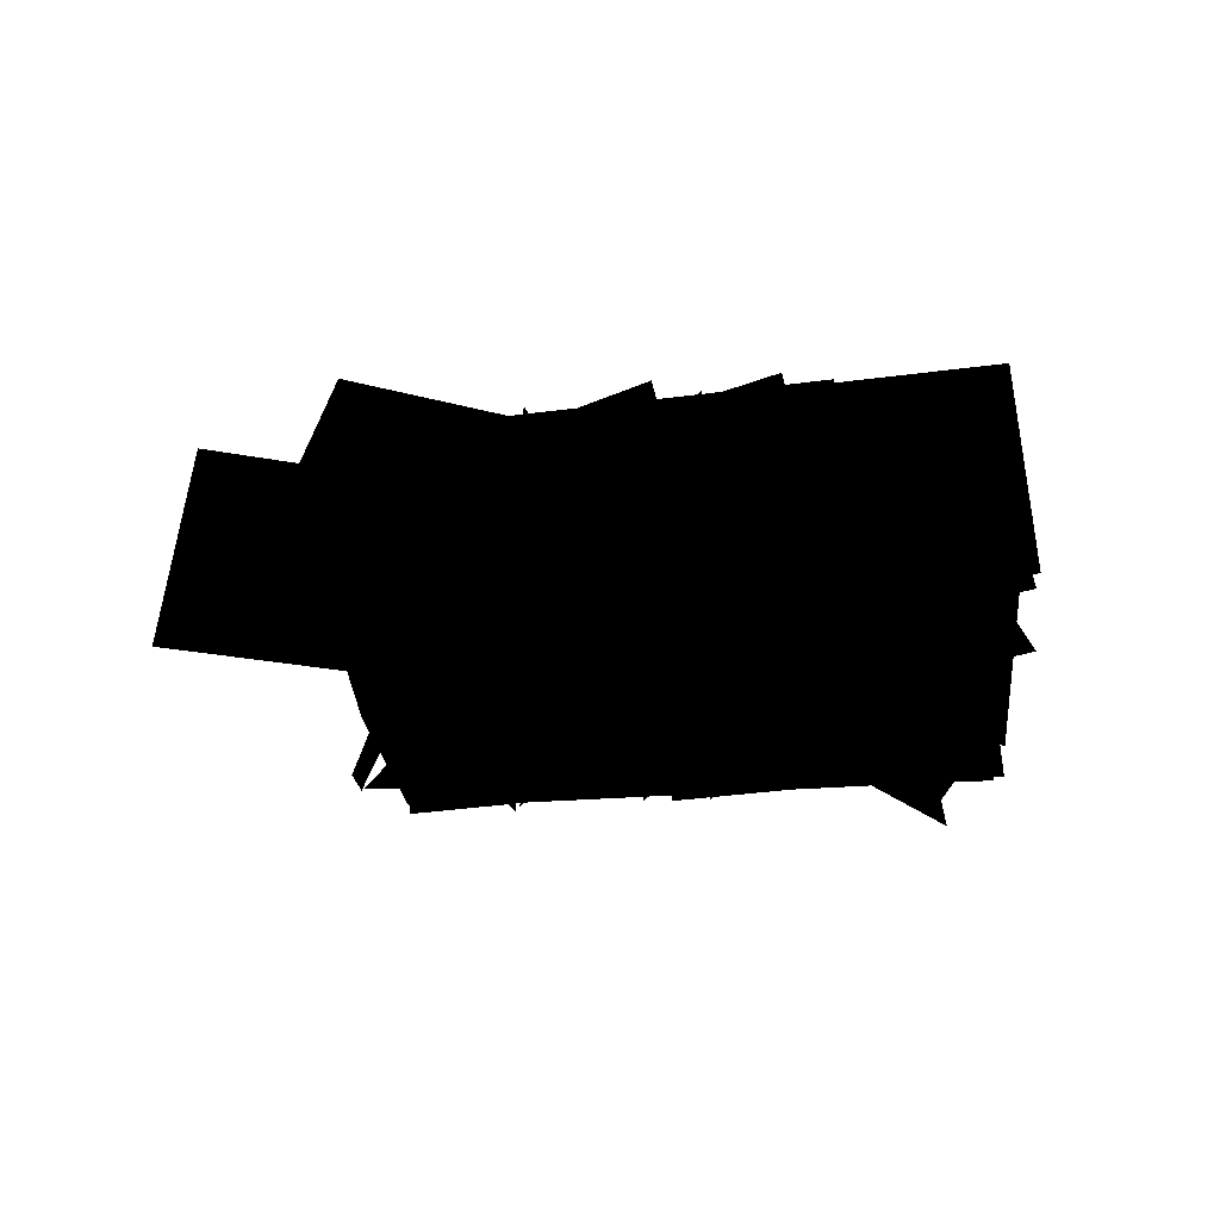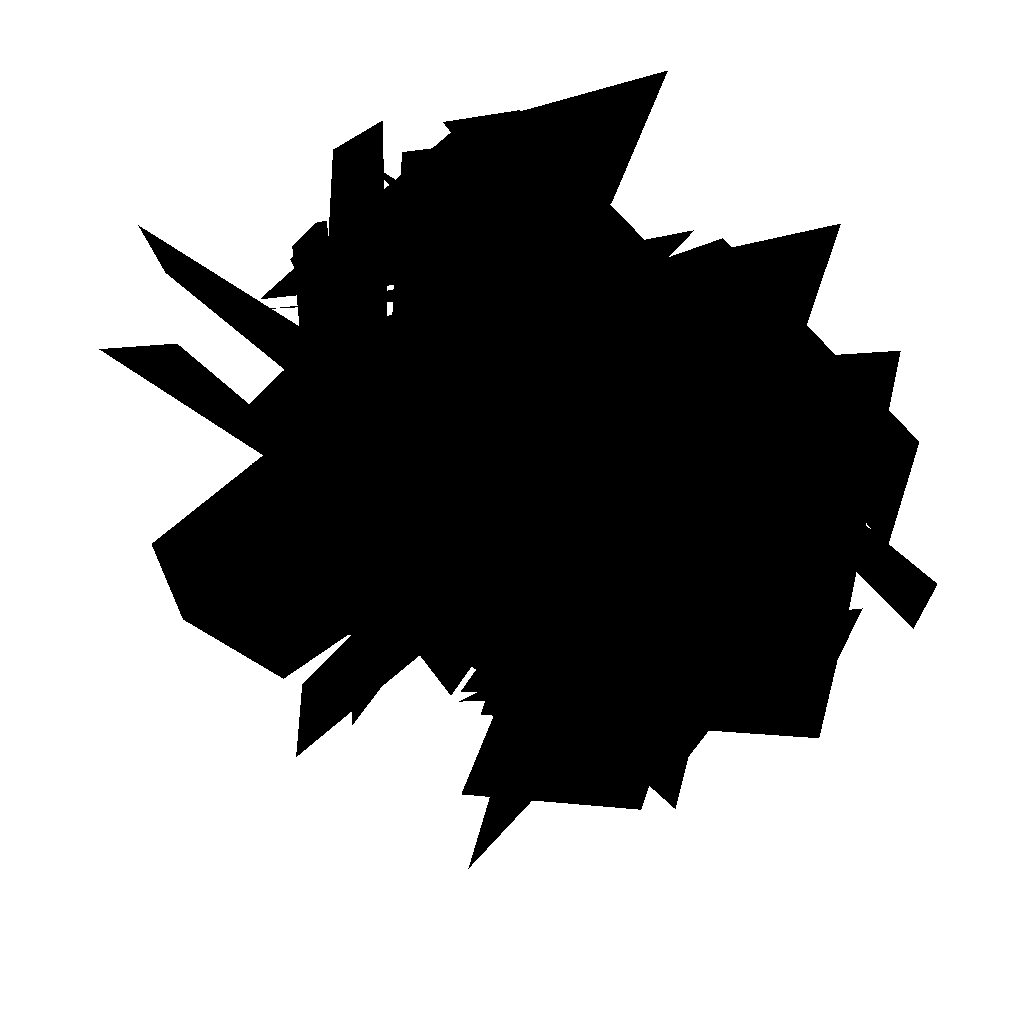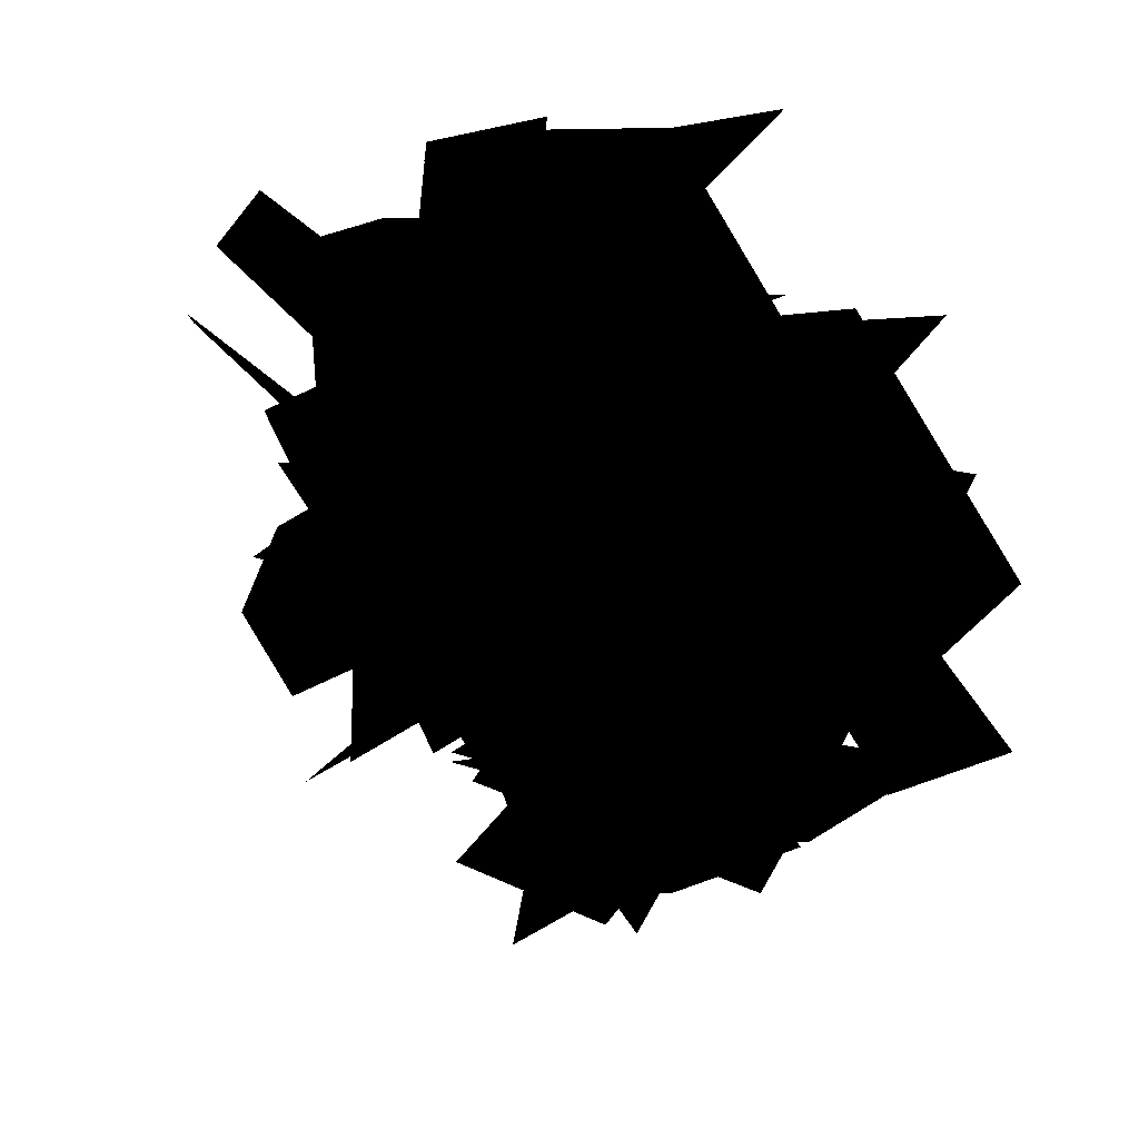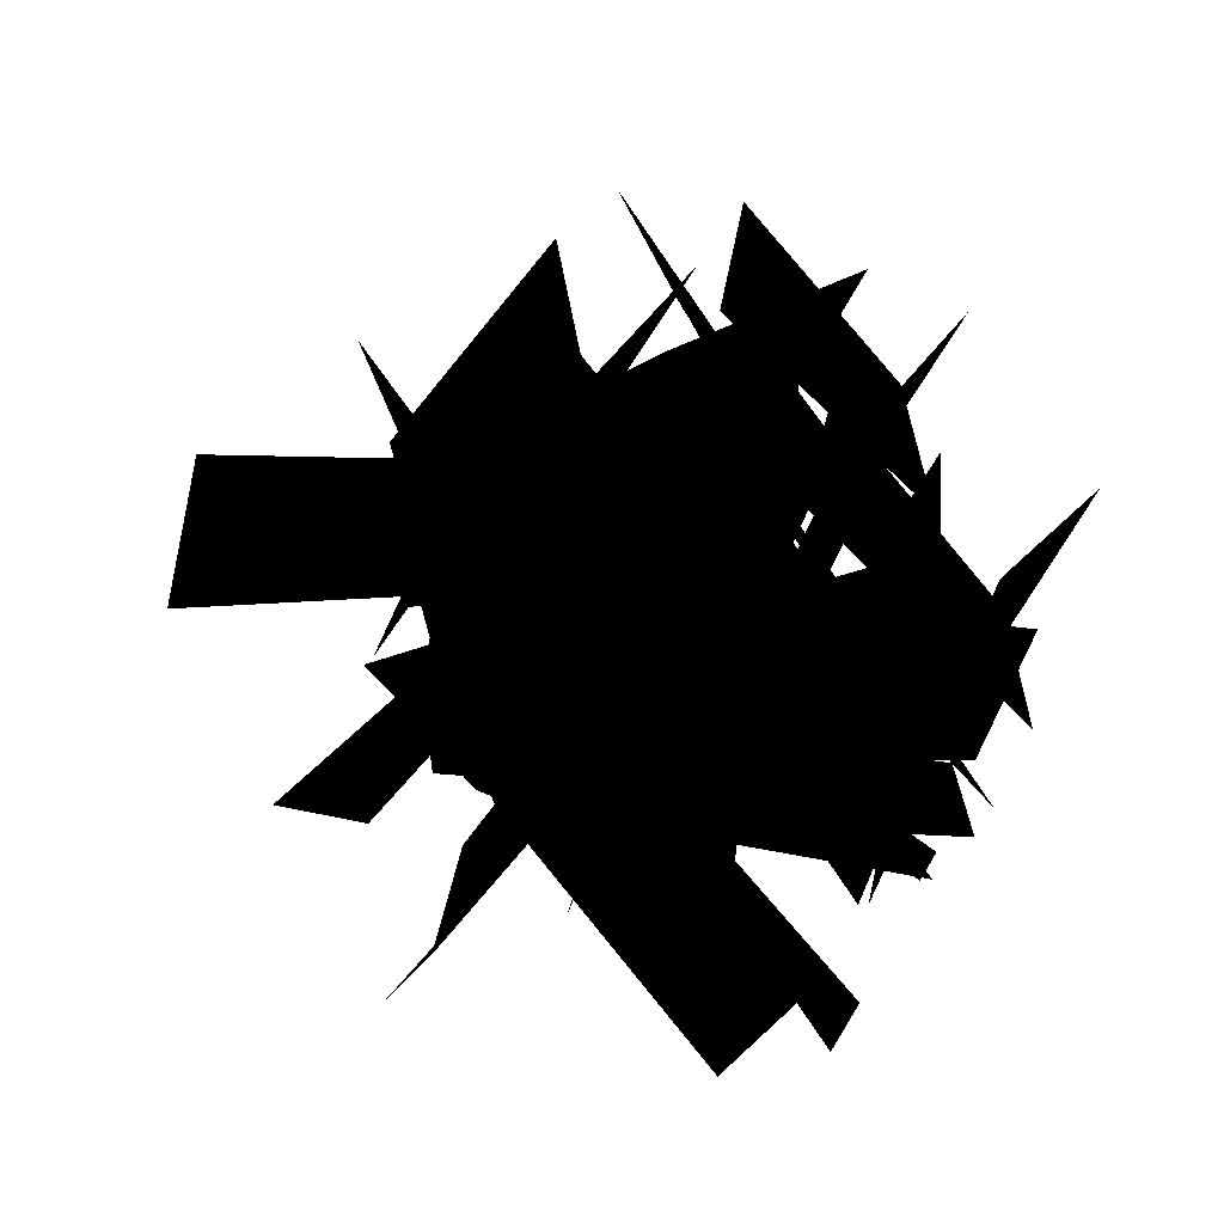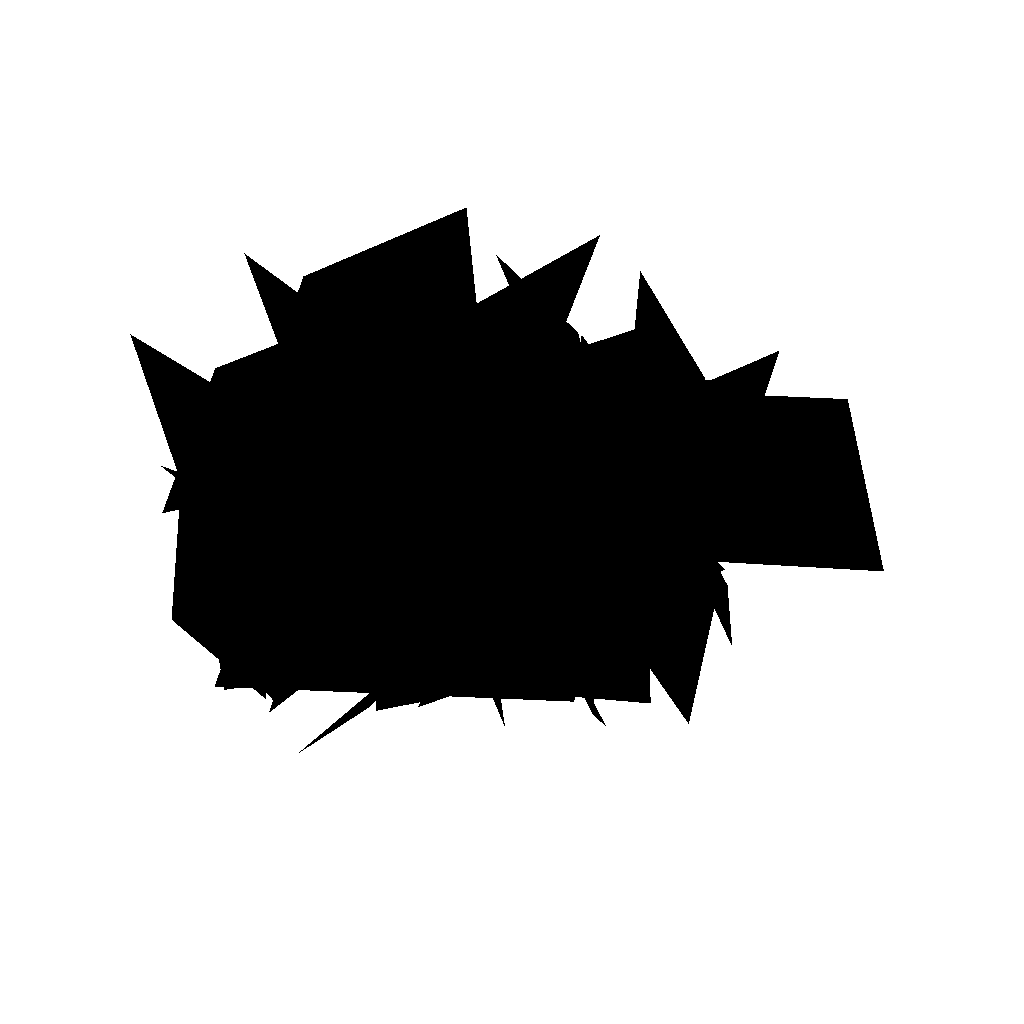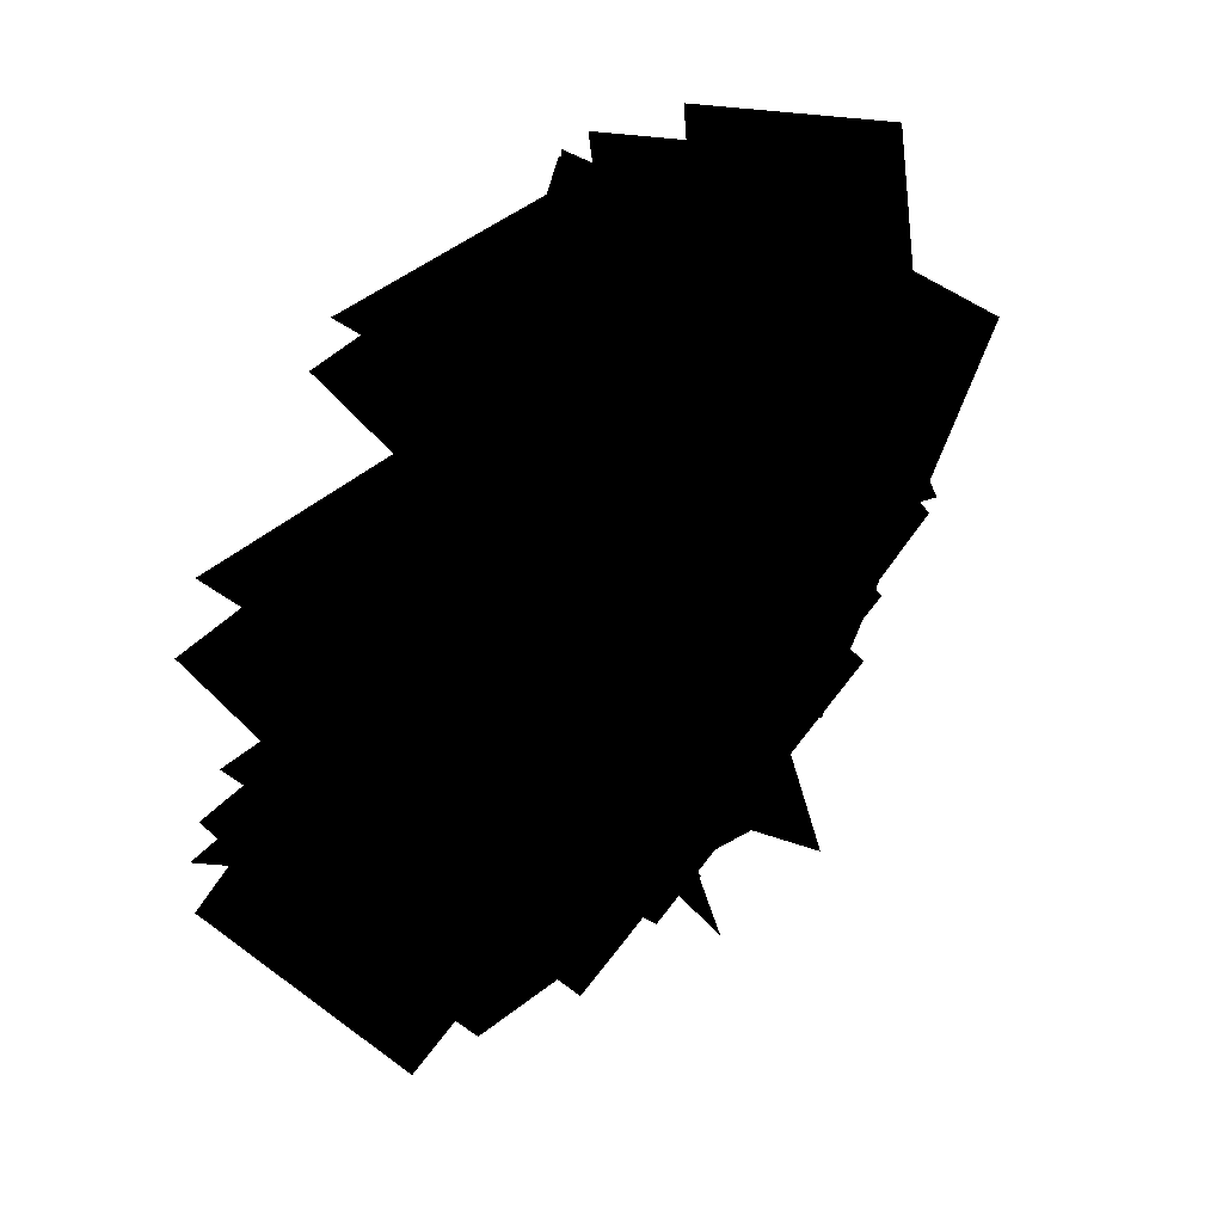
<metadata>
{"format":"obj","ext":"obj","renderer":"f3d","projection":"perspective","resolution":1024,"background":"white","views":[{"elev":-6.0,"azim":-103.2,"up":"+Y"},{"elev":29.5,"azim":20.5,"up":"+Z"},{"elev":31.4,"azim":42.9,"up":"+Z"},{"elev":59.4,"azim":-81.4,"up":"+Y"},{"elev":-24.5,"azim":86.2,"up":"+Y"},{"elev":55.6,"azim":125.9,"up":"+Z"}]}
</metadata>
<code>
v 0.2491 -1.52 -1.416
v 3.622 -0.8161 -0.01882
v 3.622 -1.646 -0.7921
v 0.2491 -0.3803 -0.6424
v 3.57 0.9952 1.933
v 0.8167 1.408 1.091
v 4.124 1.08 -0.5837
v 1.445 -0.4153 2.15
v 4.261 -0.9068 0.09614
v 1.549 1.499 0.8596
v 1.401 0.2246 2.851
v 3.724 1.59 0.6885
v 3.842 -0.2988 0.5142
v 1.491 2.057 2.349
v 0.06375 -1.61 -1.249
v 3.436 -0.7882 -0.8483
v 3.436 -1.638 -0.379
v 0.06375 -0.451 -1.718
v 3.385 1.138 -1.062
v 0.6314 1.424 -2.127
v 3.315 -0.7882 1.405
v -0.05723 -1.61 1.004
v 3.315 -1.638 1.874
v -0.05723 -0.451 0.535
v 3.264 1.138 1.191
v 0.5104 1.424 0.1262
v 0.06411 -1.59 -1.156
v 2.988 -0.2365 -0.3074
v 2.988 -1.791 -0.3074
v 0.06411 0.2745 -1.156
v 2.943 1.54 0.353
v 0.5563 1.996 -0.7192
v 2.835 -0.2365 2.242
v -0.08864 -1.59 1.393
v 2.835 -1.791 2.242
v -0.08864 0.2745 1.393
v 2.791 1.54 2.903
v 0.4035 1.996 1.831
v -0.5441 -1.695 0.2972
v 2.271 -0.7615 -1.206
v 2.271 -1.591 -1.979
v -0.5441 -0.5558 1.071
v 2.134 1.168 0.3371
v -0.4405 1.384 1.982
v 1.938 -0.7066 -1.617
v 0.04735 -1.55 -2.4
v 1.938 -1.621 -2.051
v 0.04735 -0.4622 -1.967
v 1.36 0.366 0.7086
v -0.1837 0.5972 0.2362
v -0.7294 -1.575 0.4908
v 2.086 -0.9068 -2.033
v 2.086 -1.757 -1.563
v -0.7294 -0.4153 0.02152
v 1.949 1.08 -2.713
v -0.6258 1.499 -1.269
v 2.106 -0.7882 -0.3892
v -1.267 -1.61 -0.7897
v 2.106 -1.638 0.0801
v -1.267 -0.451 -1.259
v 2.054 1.138 -0.6027
v -0.699 1.424 -1.668
v -0.7731 -1.64 0.7221
v 1.668 -0.2988 -1.615
v 1.668 -1.853 -1.615
v -0.7731 0.2246 0.7221
v 1.549 1.59 -1.44
v -0.6833 2.057 0.2206
v 1.553 1.59 1.758
v -0.7695 0.2246 3.92
v 1.672 -0.2988 1.583
v -0.6797 2.057 3.419
v 1.923 -0.6153 0.956
v -2.34 -1.705 -0.08196
v 1.923 -1.702 0.7784
v -2.34 -0.4451 0.09564
v -1.863 -1.61 2.61
v 1.51 -0.7882 3.011
v 1.51 -1.638 3.48
v -1.863 -0.451 2.141
v 1.458 1.138 2.797
v -1.295 1.424 1.732
v 1.399 1.08 0.961
v -1.279 -0.4153 3.695
v 1.536 -0.9068 1.641
v -1.176 1.499 2.404
v -0.3247 -0.451 -4.227
v 0.8813 1.138 -0.3031
v 0.7591 -0.7882 -0.1406
v 0.2423 1.424 -3.817
v -1.525 -1.61 3.162
v 1.145 -0.7939 -1.456
v 1.05 -1.737 -1.555
v -1.43 -1.151 3.261
v -1.119 -1.55 0.7712
v 0.7712 -0.7066 1.554
v 0.7712 -1.621 1.121
v -1.119 -0.4622 1.205
v 0.1931 0.366 3.88
v -1.351 0.5972 3.408
v 1.017 1.54 4.212
v -1.862 0.2745 2.703
v 1.061 -0.2365 3.552
v -1.37 1.996 3.14
v -1.862 -1.59 2.703
v 1.061 -1.791 3.552
v 0.5772 -0.6696 0.9581
v -1.001 -1.642 1.801
v 0.5772 -1.584 0.5245
v -1.001 -0.5542 2.234
v 0.684 0.4695 2.546
v -0.7596 0.5902 3.469
v -1.341 -1.098 0.2327
v 0.5497 -0.9891 0.4572
v 0.5497 -1.113 0.7203
v -1.341 -0.8 -0.03042
v 0.5208 0.9493 0.3375
v -1.023 1.11 -0.2596
v 0.01635 1.54 0.4995
v -0.3778 0.2745 -3.373
v 0.4961 -0.2365 0.2176
v -0.4346 1.996 -2.621
v 0.4146 -1.068 0.08324
v -1.164 -1.09 1.498
v 0.4146 -1.192 0.3463
v -1.164 -0.7923 1.235
v 0.3378 0.9046 -0.2979
v -1.106 1.14 0.5113
v -2.438 1.651 0.2269
v -3.101 -1.264 -1.207
v -4.253 0.2143 -1.36
v -0.875 0.5741 0.2683
v -1.673 -1.902 -1.207
v 0.3159 -0.4252 0.2683
v 0.7558 -0.9068 -1.574
v -2.06 -1.575 0.9499
v 0.7558 -1.757 -1.104
v -2.06 -0.4153 0.4807
v 0.6188 1.08 -2.253
v -1.956 1.499 -0.81
v -1.289 -1.641 1.913
v 0.07946 -0.4395 0.6032
v 0.07946 -1.76 0.6032
v -1.289 -0.9476 1.913
v 0.01287 1.434 0.701
v -1.239 1.696 1.632
v 0.1659 -0.3923 1.343
v -1.473 -1.6 0.8667
v 0.1659 -1.713 1.343
v -1.473 -0.9072 0.8667
v 0.1409 1.418 1.713
v -1.197 1.674 1.112
v 0.498 -1.55 -0.4963
v -0.9898 -0.7066 1.16
v -0.6895 -1.621 1.376
v 0.1977 -0.4622 -0.713
v -2.311 0.366 -0.6293
v -1.212 0.5972 -2.065
v -1.596 -1.871 -2.145
v -0.6636 1.566 -0.6114
v 0.5997 -0.01907 -0.1231
v -2.455 0.08354 -2.678
v -2.182 -1.59 1.437
v 0.05112 -0.2365 -1.071
v 0.05112 -1.791 -1.071
v -2.182 0.2745 1.437
v 0.4582 1.54 -0.6466
v -1.613 1.996 1.183
v -0.9771 -0.2988 -1.629
v -0.8463 -1.64 2.212
v -0.9771 -1.853 -1.629
v -0.8463 0.2246 2.212
v -0.931 1.59 -1.407
v -1.123 2.057 1.832
v -1.513 -1.575 3.271
v -1.552 -0.9068 -1.06
v -1.244 -1.757 -0.7909
v -1.821 -0.4153 3.002
v -2.076 1.08 -1.31
v -2.607 1.499 2.156
v -2.46 0.7816 -0.6733
v -2.498 -2.042 2.352
v -0.7851 -0.1843 -0.6035
v -4.001 -0.9193 1.536
v -1.995 1.59 -0.1276
v -1.911 0.2246 3.491
v -2.041 -0.2988 -0.3493
v -2.188 2.057 3.112
v -2.931 -1.385 2.716
v -2.453 1.504 0.6329
v -1.231 0.1516 0.2084
v -4.015 0.06865 2.463
g genVEG_tallgrass10
f 1 2 3
f 2 4 1
f 5 4 2
f 6 5 4
f 4 5 6
f 2 4 5
f 2 1 4
f 1 3 2
f 7 8 9
f 7 10 8
f 7 8 10
f 7 9 8
f 11 12 13
f 14 11 12
f 12 11 14
f 13 12 11
f 15 16 17
f 18 16 15
f 19 18 16
f 20 19 18
f 18 19 20
f 16 18 19
f 15 16 18
f 15 17 16
f 21 22 23
f 21 24 22
f 25 24 21
f 26 25 24
f 24 25 26
f 21 24 25
f 21 22 24
f 23 22 21
f 27 28 29
f 30 28 27
f 31 30 28
f 32 31 30
f 30 31 32
f 28 30 31
f 27 28 30
f 27 29 28
f 33 34 35
f 33 36 34
f 36 37 33
f 38 37 36
f 36 37 38
f 36 33 37
f 33 34 36
f 35 34 33
f 39 40 41
f 42 40 39
f 42 43 40
f 43 44 42
f 43 42 44
f 42 40 43
f 39 40 42
f 39 41 40
f 45 46 47
f 45 48 46
f 48 49 45
f 50 49 48
f 48 49 50
f 48 45 49
f 45 46 48
f 47 46 45
f 51 52 53
f 52 54 51
f 55 54 52
f 55 56 54
f 55 54 56
f 52 54 55
f 52 51 54
f 51 53 52
f 57 58 59
f 60 57 58
f 60 61 57
f 61 62 60
f 61 60 62
f 60 57 61
f 58 57 60
f 59 58 57
f 63 64 65
f 64 66 63
f 67 66 64
f 67 68 66
f 67 66 68
f 64 66 67
f 64 63 66
f 63 65 64
f 69 70 71
f 72 69 70
f 70 69 72
f 71 70 69
f 73 74 75
f 76 74 73
f 73 74 76
f 75 74 73
f 77 78 79
f 80 78 77
f 80 81 78
f 82 81 80
f 80 81 82
f 80 78 81
f 77 78 80
f 77 79 78
f 83 84 85
f 83 86 84
f 83 84 86
f 83 85 84
f 87 88 89
f 90 87 88
f 88 87 90
f 89 88 87
f 91 92 93
f 94 92 91
f 91 92 94
f 93 92 91
f 95 96 97
f 96 98 95
f 99 98 96
f 99 100 98
f 99 98 100
f 96 98 99
f 96 95 98
f 95 97 96
f 101 102 103
f 104 101 102
f 102 101 104
f 103 102 101
f 105 103 106
f 103 102 105
f 103 105 102
f 105 106 103
f 107 108 109
f 110 107 108
f 110 111 107
f 112 111 110
f 110 111 112
f 110 107 111
f 108 107 110
f 109 108 107
f 113 114 115
f 114 116 113
f 117 116 114
f 117 118 116
f 117 116 118
f 114 116 117
f 114 113 116
f 113 115 114
f 119 120 121
f 119 122 120
f 119 120 122
f 119 121 120
f 123 124 125
f 123 126 124
f 126 127 123
f 127 128 126
f 127 126 128
f 126 123 127
f 123 124 126
f 125 124 123
f 129 130 131
f 130 132 129
f 133 132 130
f 133 134 132
f 133 132 134
f 130 132 133
f 130 129 132
f 129 131 130
f 135 136 137
f 135 138 136
f 138 139 135
f 140 139 138
f 138 139 140
f 138 135 139
f 135 136 138
f 137 136 135
f 141 142 143
f 142 144 141
f 145 144 142
f 146 145 144
f 144 145 146
f 142 144 145
f 142 141 144
f 141 143 142
f 147 148 149
f 150 147 148
f 150 151 147
f 152 151 150
f 150 151 152
f 150 147 151
f 148 147 150
f 149 148 147
f 153 154 155
f 154 156 153
f 156 157 154
f 158 157 156
f 156 157 158
f 156 154 157
f 154 153 156
f 153 155 154
f 159 160 161
f 162 159 160
f 160 159 162
f 161 160 159
f 163 164 165
f 166 164 163
f 166 167 164
f 167 168 166
f 167 166 168
f 166 164 167
f 163 164 166
f 163 165 164
f 169 170 171
f 169 172 170
f 172 173 169
f 173 174 172
f 173 172 174
f 172 169 173
f 169 170 172
f 171 170 169
f 175 176 177
f 176 178 175
f 179 178 176
f 179 180 178
f 179 178 180
f 176 178 179
f 176 175 178
f 175 177 176
f 181 182 183
f 181 184 182
f 181 182 184
f 181 183 182
f 185 186 187
f 185 188 186
f 185 186 188
f 185 187 186
f 189 190 191
f 192 189 190
f 190 189 192
f 191 190 189

</code>
